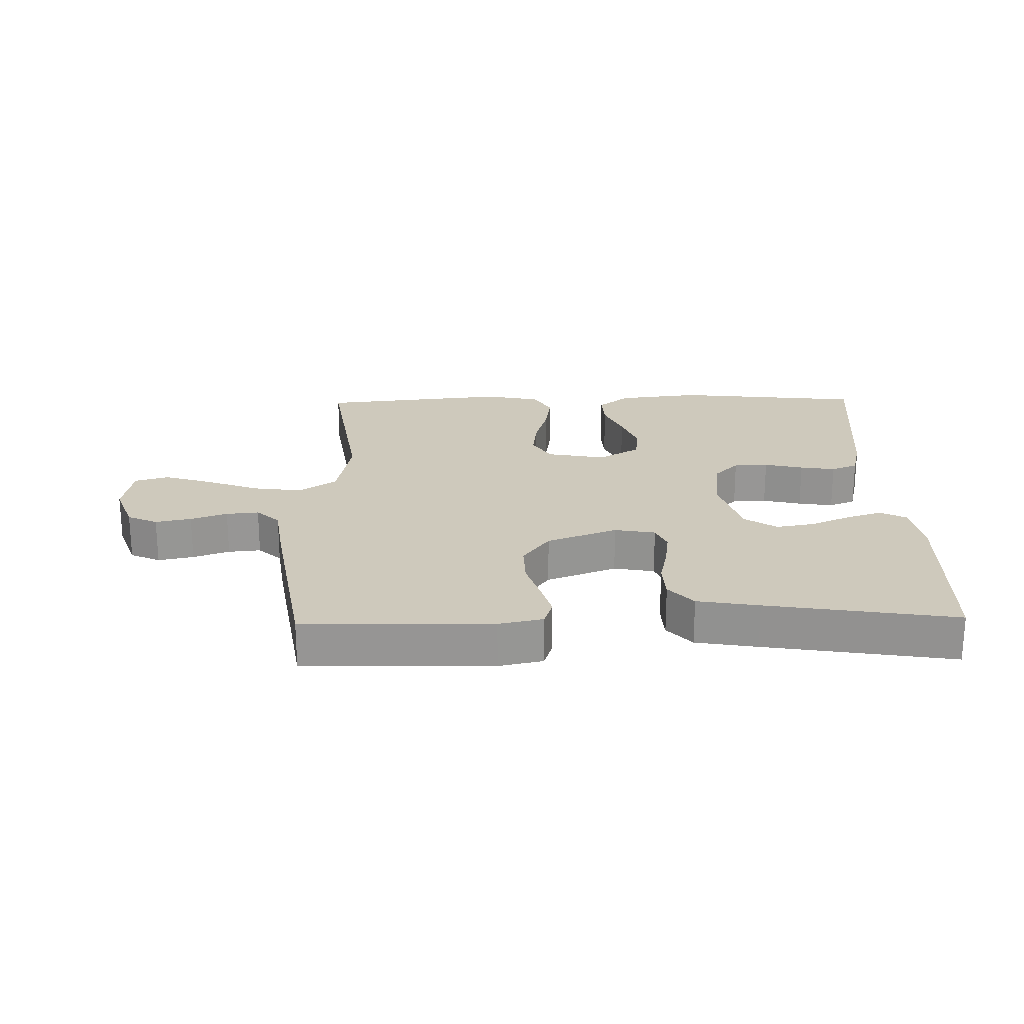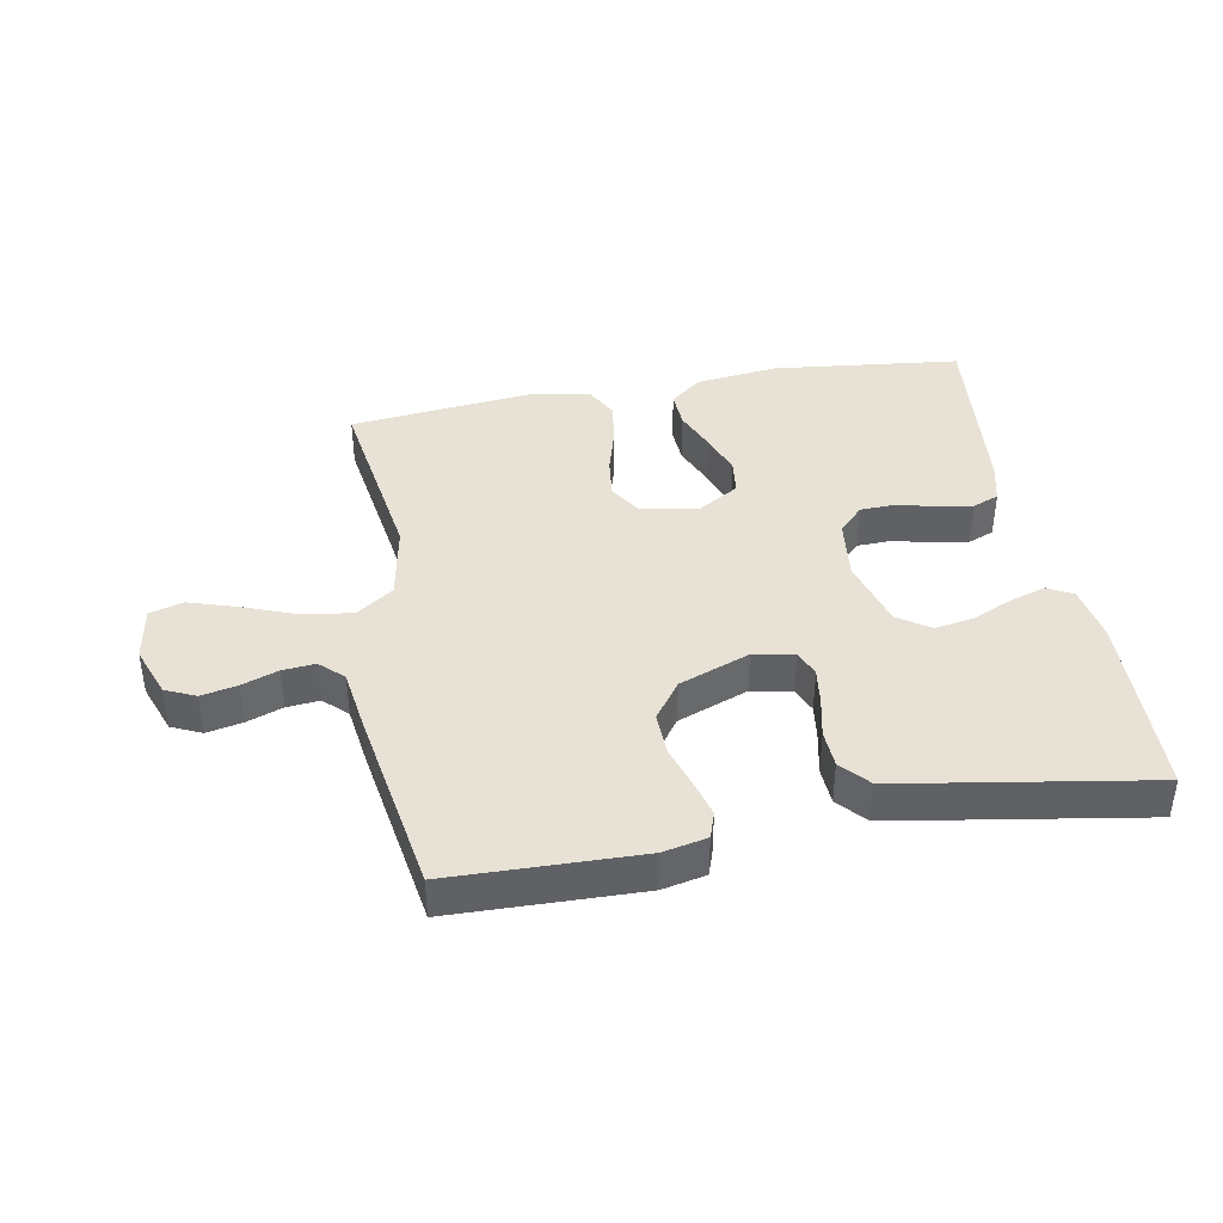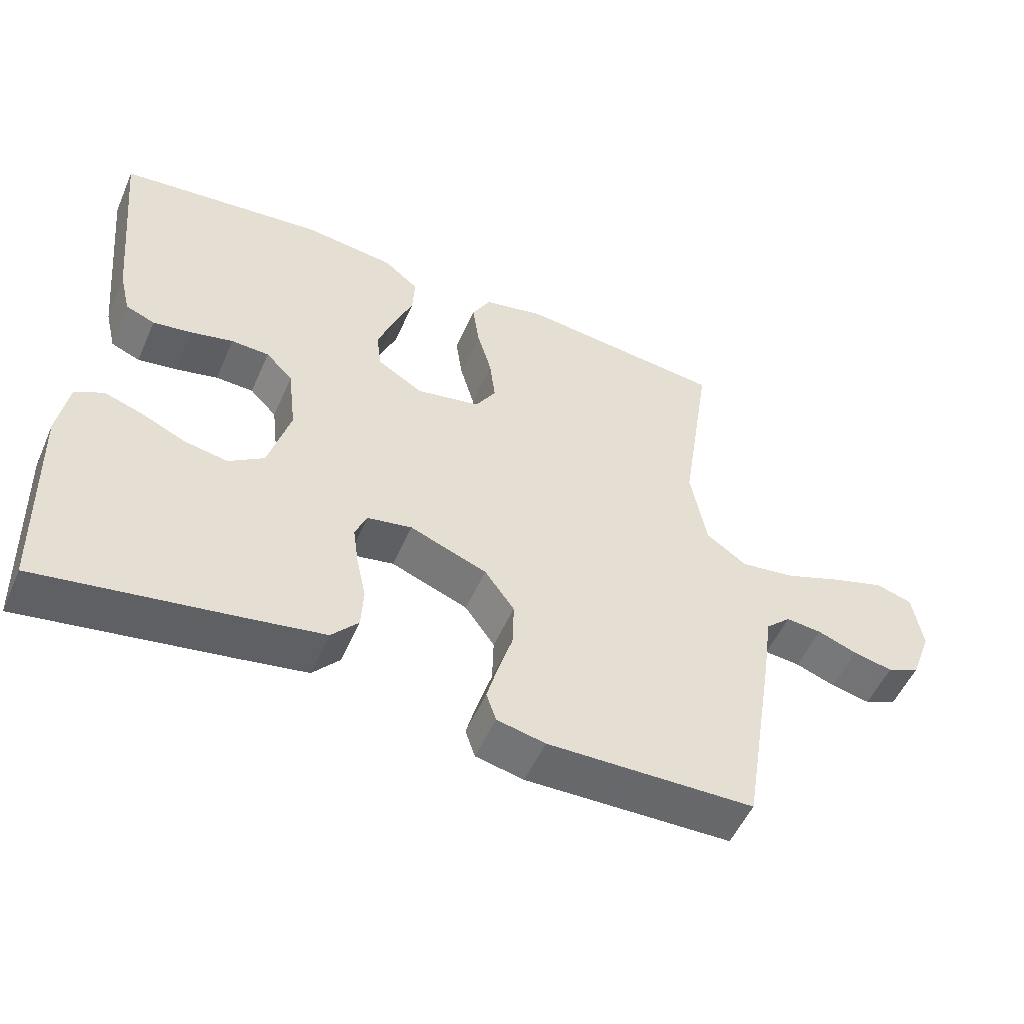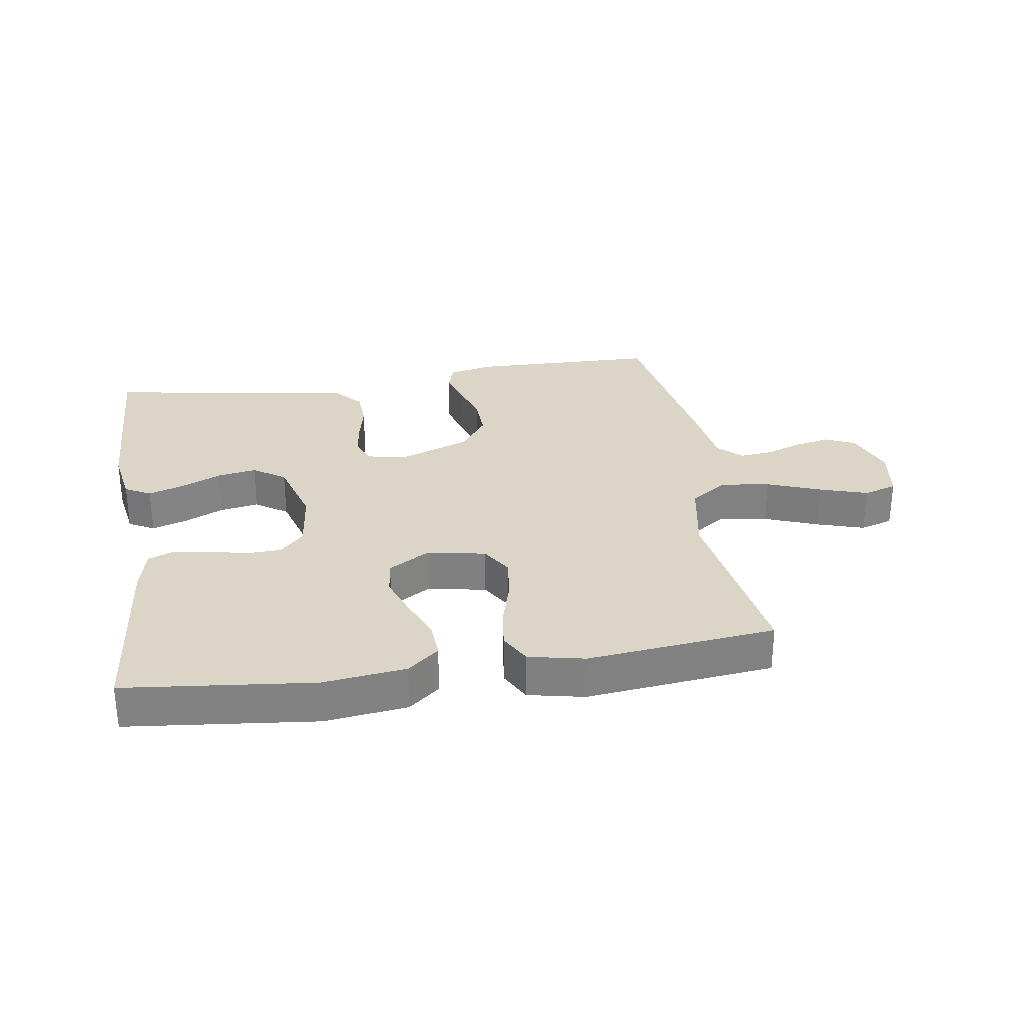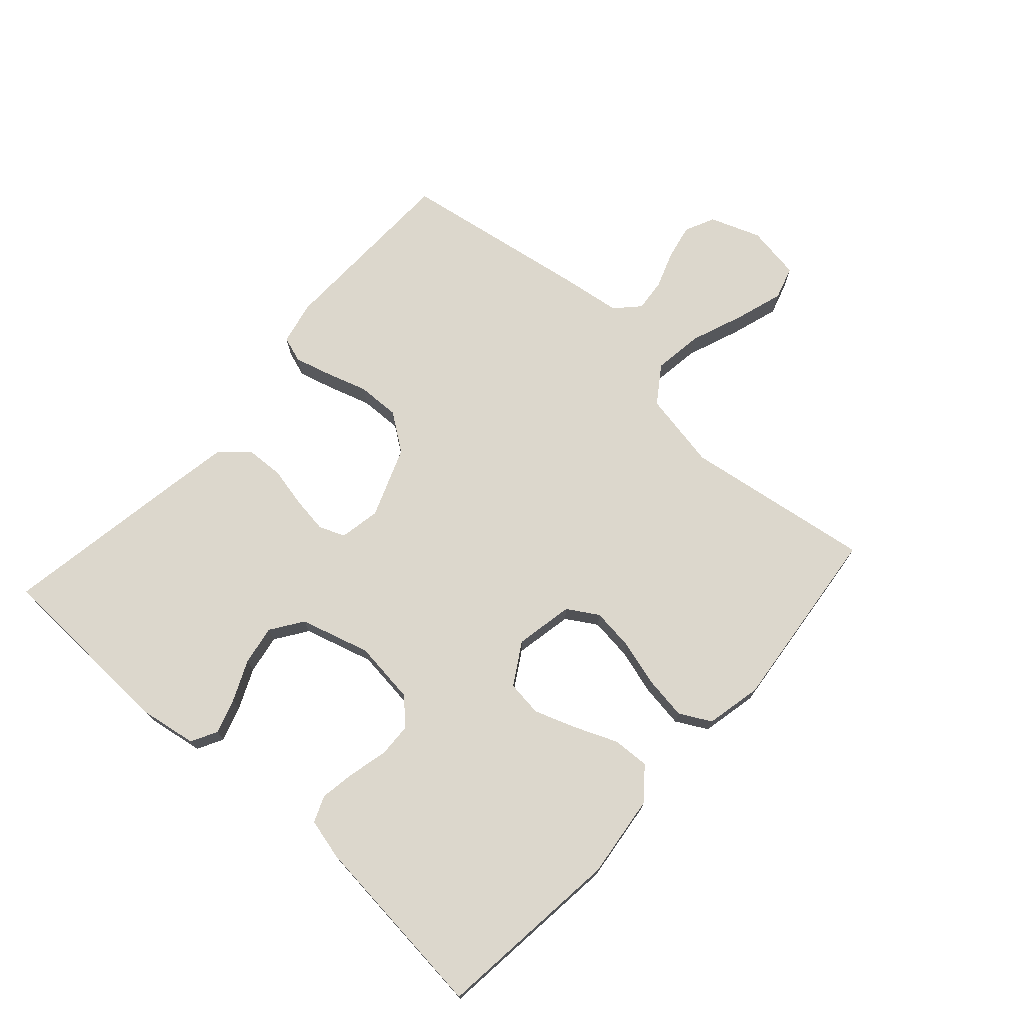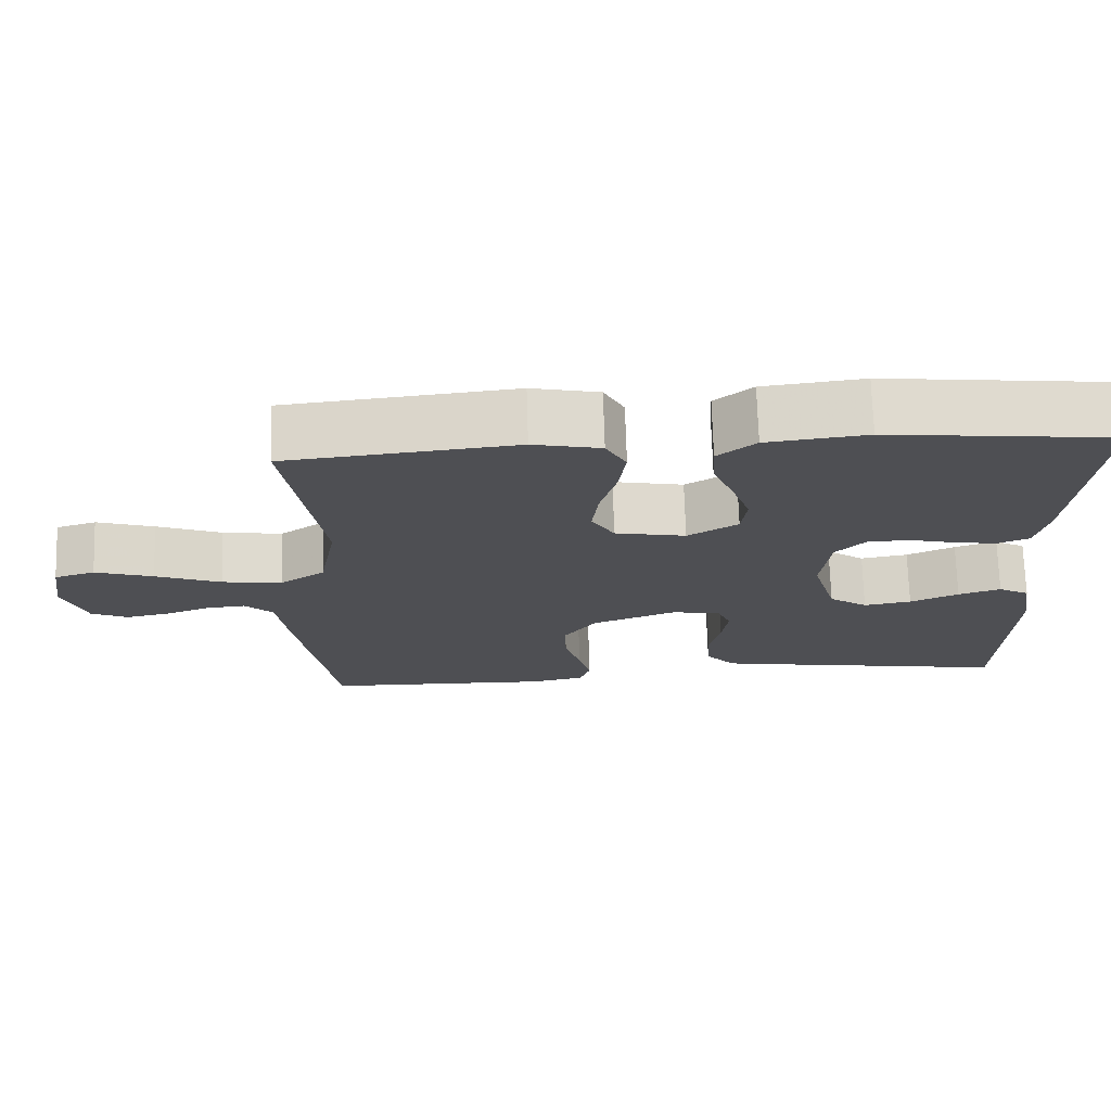
<metadata>
{"format":"obj","ext":"obj","renderer":"f3d","projection":"perspective","resolution":1024,"background":"white","views":[{"elev":22.4,"azim":178.8,"up":"+Y"},{"elev":40.3,"azim":169.7,"up":"+Y"},{"elev":-53.0,"azim":-23.5,"up":"+Z"},{"elev":29.6,"azim":-8.9,"up":"+Y"},{"elev":72.9,"azim":-48.0,"up":"+Y"},{"elev":71.8,"azim":178.3,"up":"+Z"}]}
</metadata>
<code>
v -0.5 0.07 -0.5
v -0.51 0.07 -0.2
v -0.495 0.07 -0.11
v -0.454 0.07 -0.088
v -0.398 0.07 -0.106
v -0.334 0.07 -0.135
v -0.271 0.07 -0.146
v -0.22 0.07 -0.111
v -0.188 0.07 0
v -0.2 0.07 0.1
v -0.239 0.07 0.14
v -0.294 0.07 0.142
v -0.356 0.07 0.127
v -0.412 0.07 0.118
v -0.454 0.07 0.135
v -0.47 0.07 0.2
v -0.5 0.07 0.5
v -0.2 0.07 0.533
v -0.068 0.07 0.517
v -0.018 0.07 0.476
v -0.021 0.07 0.417
v -0.049 0.07 0.35
v -0.073 0.07 0.283
v -0.066 0.07 0.226
v 0 0.07 0.186
v 0.093 0.07 0.204
v 0.123 0.07 0.253
v 0.115 0.07 0.32
v 0.094 0.07 0.394
v 0.084 0.07 0.463
v 0.111 0.07 0.513
v 0.2 0.07 0.532
v 0.5 0.07 0.5
v 0.455 0.07 0.2
v 0.478 0.07 0.076
v 0.537 0.07 0.035
v 0.616 0.07 0.046
v 0.702 0.07 0.079
v 0.778 0.07 0.103
v 0.831 0.07 0.087
v 0.845 0.07 0
v 0.815 0.07 -0.081
v 0.767 0.07 -0.103
v 0.71 0.07 -0.091
v 0.652 0.07 -0.07
v 0.6 0.07 -0.065
v 0.563 0.07 -0.1
v 0.549 0.07 -0.2
v 0.5 0.07 -0.5
v 0.2 0.07 -0.507
v 0.13 0.07 -0.492
v 0.116 0.07 -0.45
v 0.132 0.07 -0.392
v 0.153 0.07 -0.325
v 0.155 0.07 -0.257
v 0.112 0.07 -0.197
v 0 0.07 -0.154
v -0.065 0.07 -0.166
v -0.082 0.07 -0.207
v -0.074 0.07 -0.265
v -0.06 0.07 -0.33
v -0.063 0.07 -0.39
v -0.102 0.07 -0.434
v -0.2 0.07 -0.451
v -0.5 0 -0.5
v -0.51 0 -0.2
v -0.495 0 -0.11
v -0.454 0 -0.088
v -0.398 0 -0.106
v -0.334 0 -0.135
v -0.271 0 -0.146
v -0.22 0 -0.111
v -0.188 0 0
v -0.2 0 0.1
v -0.239 0 0.14
v -0.294 0 0.142
v -0.356 0 0.127
v -0.412 0 0.118
v -0.454 0 0.135
v -0.47 0 0.2
v -0.5 0 0.5
v -0.2 0 0.533
v -0.068 0 0.517
v -0.018 0 0.476
v -0.021 0 0.417
v -0.049 0 0.35
v -0.073 0 0.283
v -0.066 0 0.226
v 0 0 0.186
v 0.093 0 0.204
v 0.123 0 0.253
v 0.115 0 0.32
v 0.094 0 0.394
v 0.084 0 0.463
v 0.111 0 0.513
v 0.2 0 0.532
v 0.5 0 0.5
v 0.455 0 0.2
v 0.478 0 0.076
v 0.537 0 0.035
v 0.616 0 0.046
v 0.702 0 0.079
v 0.778 0 0.103
v 0.831 0 0.087
v 0.845 0 0
v 0.815 0 -0.081
v 0.767 0 -0.103
v 0.71 0 -0.091
v 0.652 0 -0.07
v 0.6 0 -0.065
v 0.563 0 -0.1
v 0.549 0 -0.2
v 0.5 0 -0.5
v 0.2 0 -0.507
v 0.13 0 -0.492
v 0.116 0 -0.45
v 0.132 0 -0.392
v 0.153 0 -0.325
v 0.155 0 -0.257
v 0.112 0 -0.197
v 0 0 -0.154
v -0.065 0 -0.166
v -0.082 0 -0.207
v -0.074 0 -0.265
v -0.06 0 -0.33
v -0.063 0 -0.39
v -0.102 0 -0.434
v -0.2 0 -0.451
f 4 5 6
f 3 4 6
f 2 3 6
f 1 2 6
f 64 1 6
f 63 64 6
f 62 63 6
f 61 62 6
f 60 61 6
f 59 60 6 7
f 58 59 7 8
f 57 58 8 9
f 56 57 9 10
f 52 53 54
f 51 52 54
f 50 51 54
f 49 50 54
f 48 49 54
f 47 48 54
f 46 47 54 55
f 43 44 45
f 42 43 45
f 41 42 45
f 40 41 45
f 39 40 45
f 38 39 45
f 37 38 45
f 36 37 45 46
f 46 55 56
f 36 46 56
f 35 36 56
f 32 33 34
f 31 32 34
f 30 31 34
f 29 30 34
f 28 29 34
f 27 28 34 35
f 20 21 22
f 19 20 22
f 18 19 22
f 17 18 22
f 16 17 22
f 15 16 22
f 14 15 22
f 13 14 22
f 12 13 22
f 11 12 22 23
f 10 11 23 24
f 26 27 35 56
f 25 26 56 10
f 10 24 25
f 70 69 68
f 70 68 67
f 70 67 66
f 70 66 65
f 70 65 128
f 70 128 127
f 70 127 126
f 70 126 125
f 70 125 124
f 71 70 124 123
f 72 71 123 122
f 73 72 122 121
f 74 73 121 120
f 118 117 116
f 118 116 115
f 118 115 114
f 118 114 113
f 118 113 112
f 118 112 111
f 119 118 111 110
f 109 108 107
f 109 107 106
f 109 106 105
f 109 105 104
f 109 104 103
f 109 103 102
f 109 102 101
f 110 109 101 100
f 120 119 110
f 120 110 100
f 120 100 99
f 98 97 96
f 98 96 95
f 98 95 94
f 98 94 93
f 98 93 92
f 99 98 92 91
f 86 85 84
f 86 84 83
f 86 83 82
f 86 82 81
f 86 81 80
f 86 80 79
f 86 79 78
f 86 78 77
f 86 77 76
f 87 86 76 75
f 88 87 75 74
f 120 99 91 90
f 74 120 90 89
f 89 88 74
f 1 65 66 2
f 2 66 67 3
f 3 67 68 4
f 4 68 69 5
f 5 69 70 6
f 6 70 71 7
f 7 71 72 8
f 8 72 73 9
f 9 73 74 10
f 10 74 75 11
f 11 75 76 12
f 12 76 77 13
f 13 77 78 14
f 14 78 79 15
f 15 79 80 16
f 16 80 81 17
f 17 81 82 18
f 18 82 83 19
f 19 83 84 20
f 20 84 85 21
f 21 85 86 22
f 22 86 87 23
f 23 87 88 24
f 24 88 89 25
f 25 89 90 26
f 26 90 91 27
f 27 91 92 28
f 28 92 93 29
f 29 93 94 30
f 30 94 95 31
f 31 95 96 32
f 32 96 97 33
f 33 97 98 34
f 34 98 99 35
f 35 99 100 36
f 36 100 101 37
f 37 101 102 38
f 38 102 103 39
f 39 103 104 40
f 40 104 105 41
f 41 105 106 42
f 42 106 107 43
f 43 107 108 44
f 44 108 109 45
f 45 109 110 46
f 46 110 111 47
f 47 111 112 48
f 48 112 113 49
f 49 113 114 50
f 50 114 115 51
f 51 115 116 52
f 52 116 117 53
f 53 117 118 54
f 54 118 119 55
f 55 119 120 56
f 56 120 121 57
f 57 121 122 58
f 58 122 123 59
f 59 123 124 60
f 60 124 125 61
f 61 125 126 62
f 62 126 127 63
f 63 127 128 64
f 64 128 65 1

</code>
